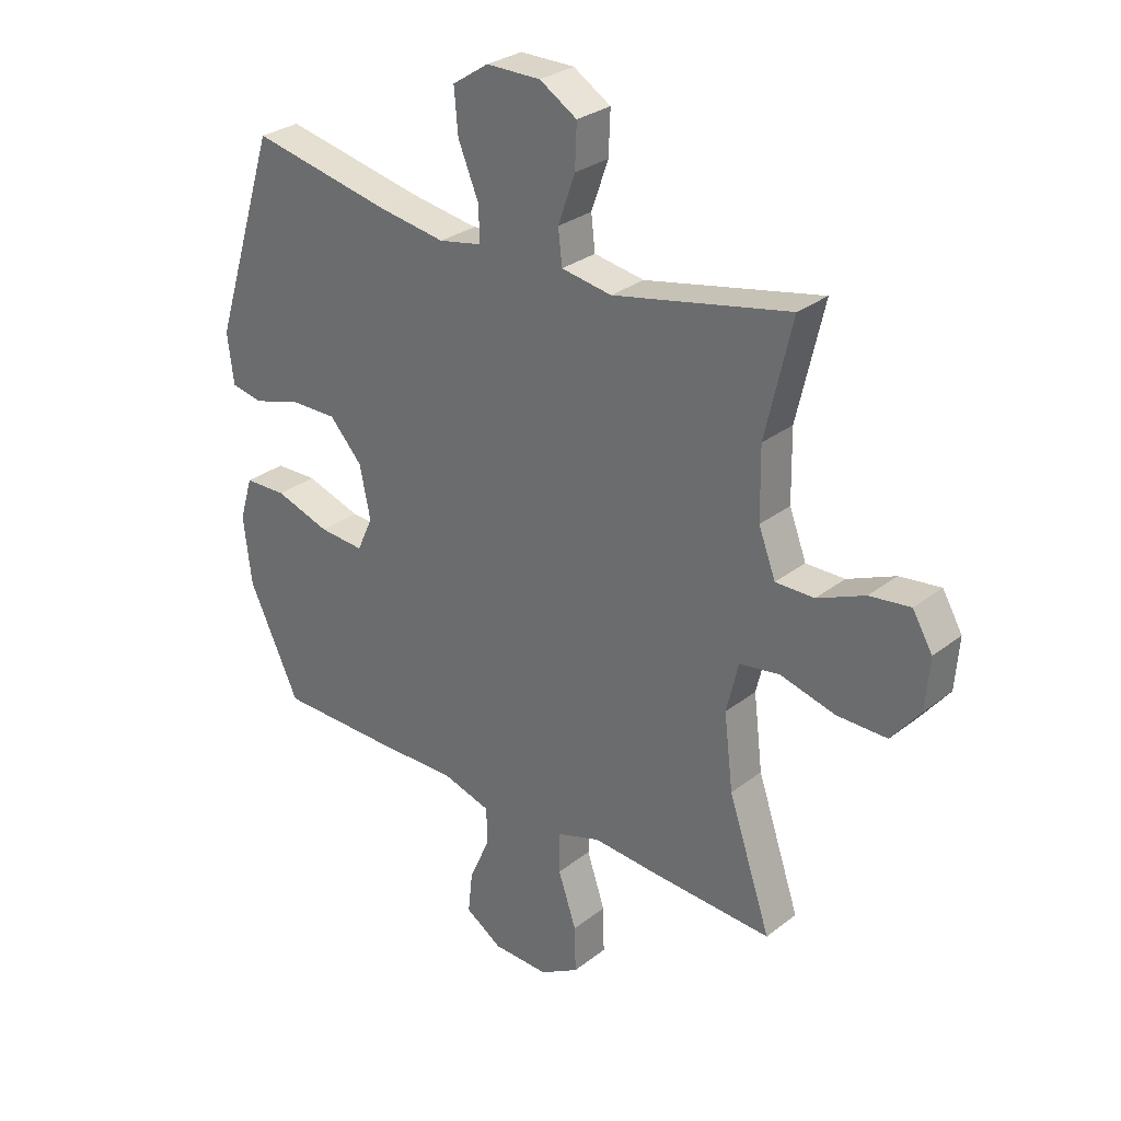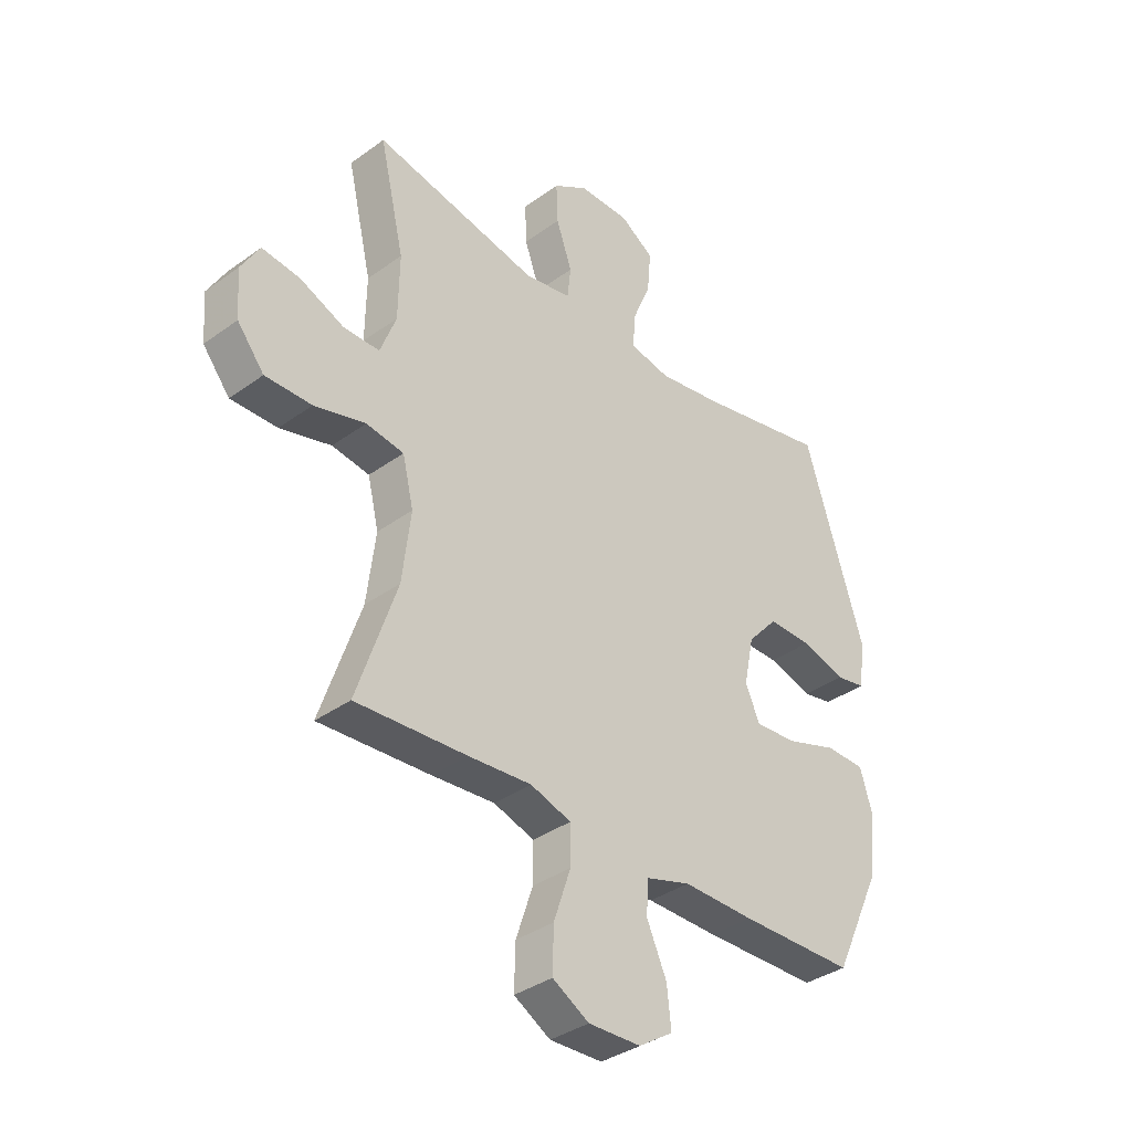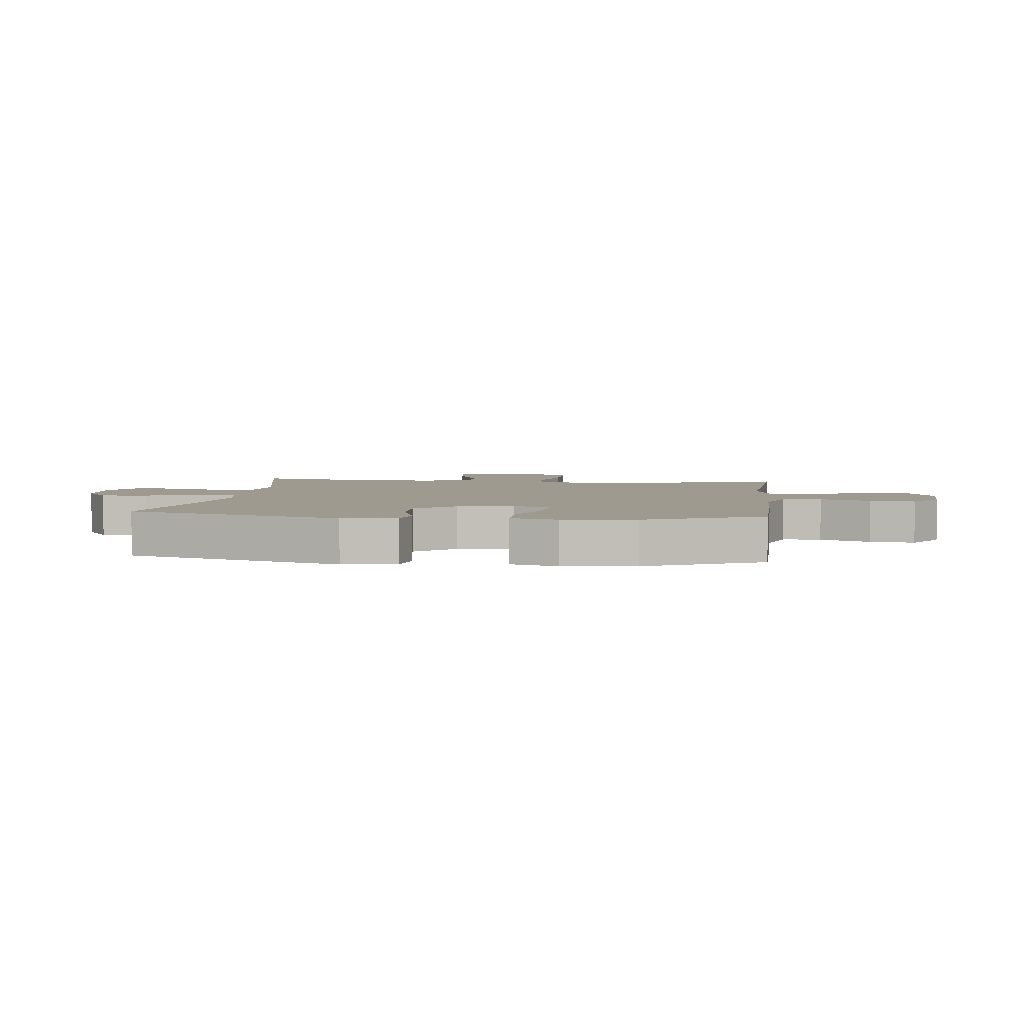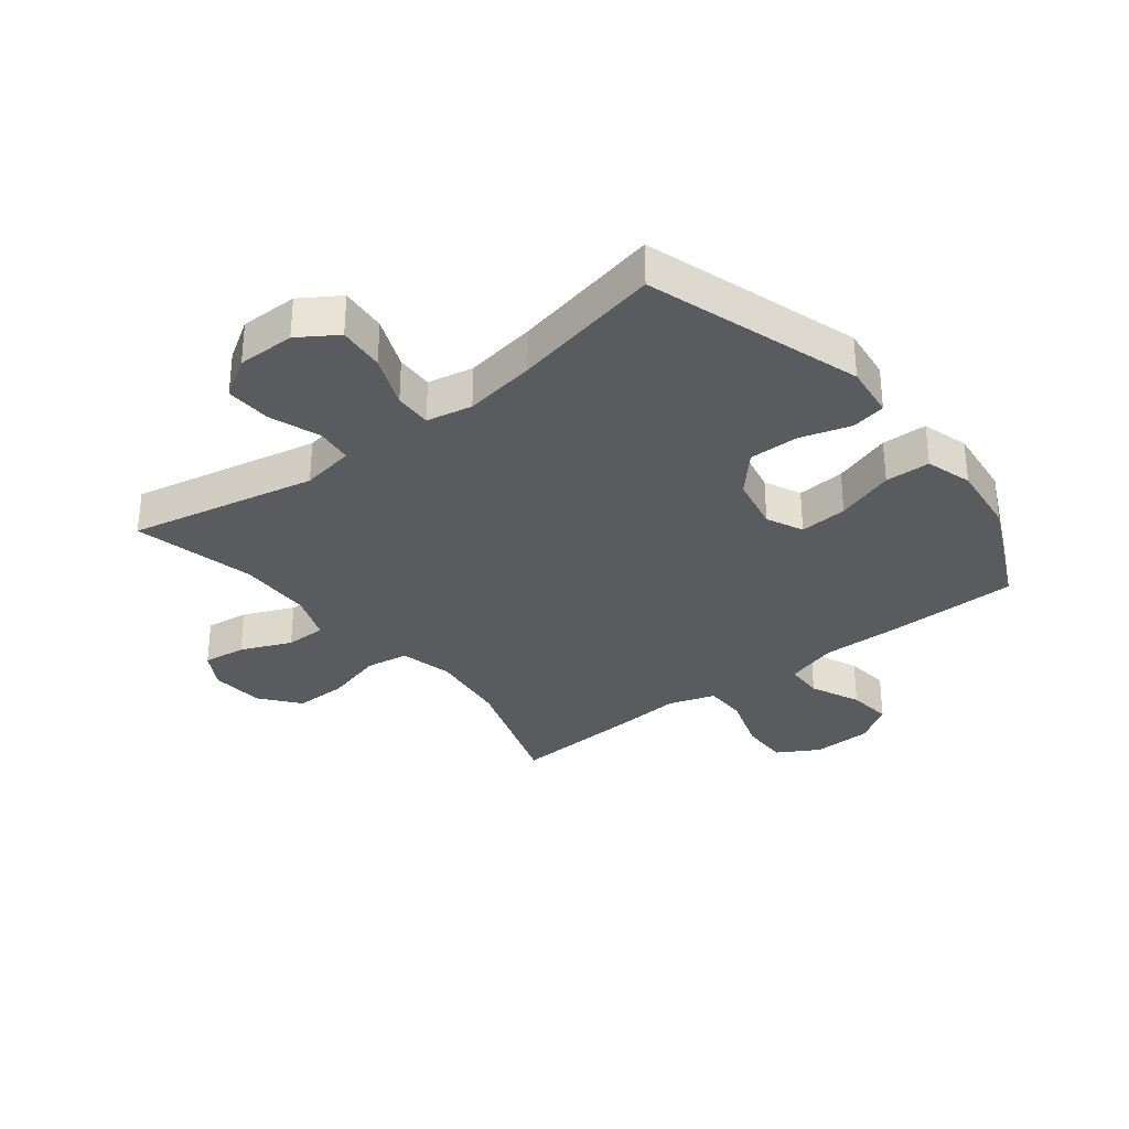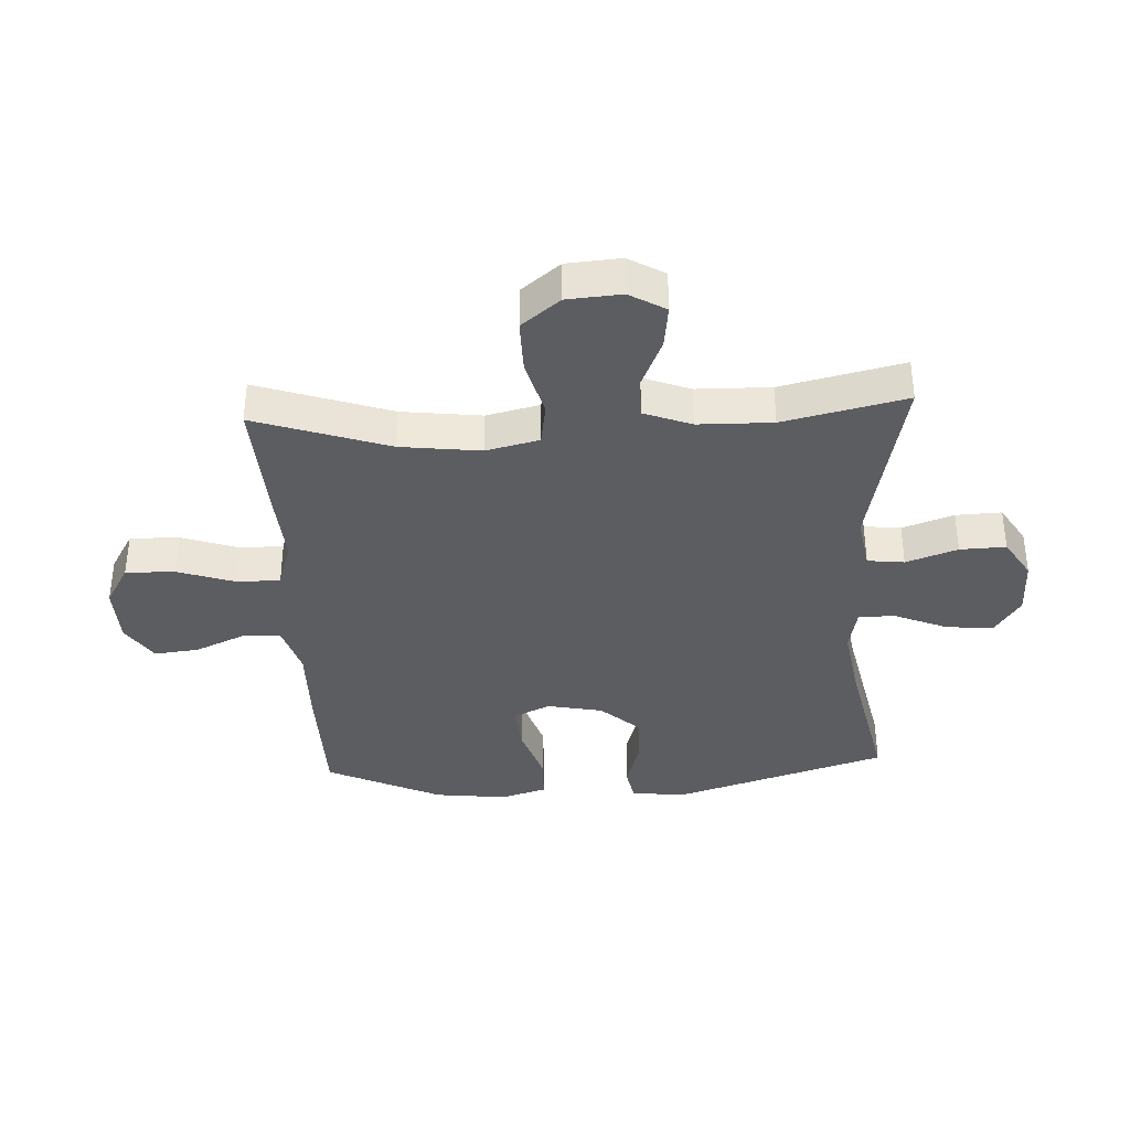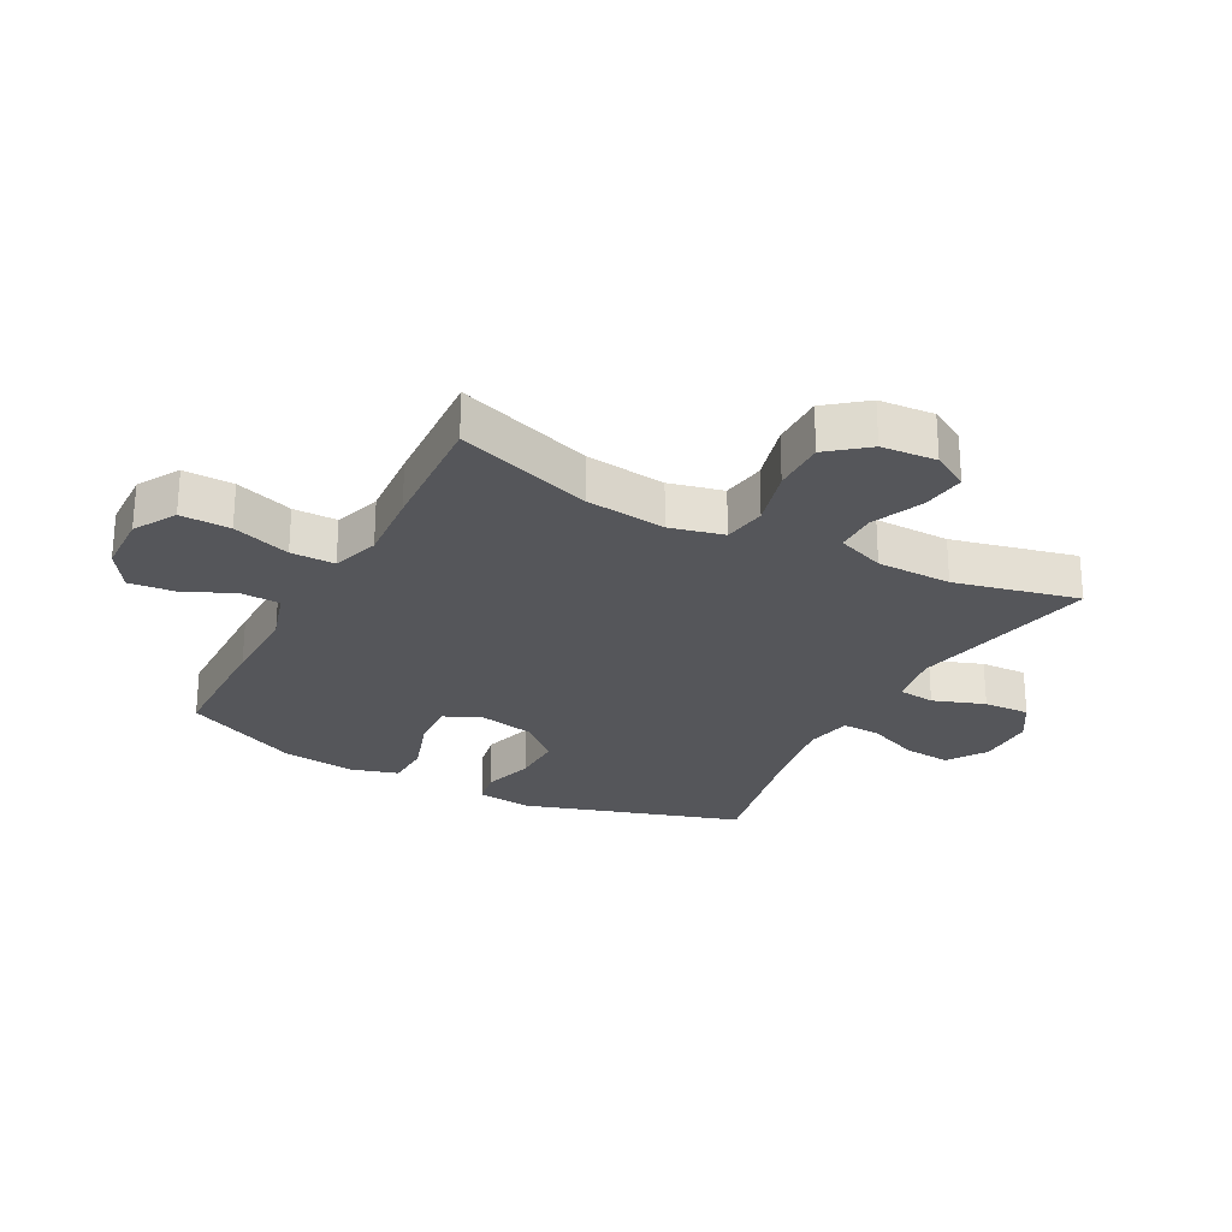
<metadata>
{"format":"obj","ext":"obj","renderer":"f3d","projection":"perspective","resolution":1024,"background":"white","views":[{"elev":29.1,"azim":-138.8,"up":"+Z"},{"elev":-36.2,"azim":-46.6,"up":"+Z"},{"elev":3.9,"azim":96.7,"up":"+Y"},{"elev":-32.1,"azim":38.2,"up":"+Y"},{"elev":-36.7,"azim":-87.1,"up":"+Y"},{"elev":-25.8,"azim":-118.0,"up":"+Y"}]}
</metadata>
<code>
v -0.5 0.07 -0.5
v -0.425 0.07 -0.278
v -0.409 0.07 -0.146
v -0.43 0.07 -0.058
v -0.501 0.07 -0.047
v -0.598 0.07 -0.073
v -0.686 0.07 -0.074
v -0.737 0.07 -0.01
v -0.744 0.07 0.08
v -0.709 0.07 0.14
v -0.637 0.07 0.131
v -0.553 0.07 0.095
v -0.485 0.07 0.095
v -0.455 0.07 0.174
v -0.453 0.07 0.297
v -0.5 0.07 0.5
v -0.188 0.07 0.435
v -0.099 0.07 0.45
v -0.092 0.07 0.511
v -0.122 0.07 0.596
v -0.125 0.07 0.672
v -0.059 0.07 0.713
v 0.037 0.07 0.713
v 0.101 0.07 0.671
v 0.094 0.07 0.593
v 0.058 0.07 0.506
v 0.056 0.07 0.444
v 0.132 0.07 0.429
v 0.251 0.07 0.448
v 0.5 0.07 0.5
v 0.613 0.07 0.143
v 0.602 0.07 0.054
v 0.545 0.07 0.043
v 0.461 0.07 0.068
v 0.378 0.07 0.069
v 0.32 0.07 0.005
v 0.301 0.07 -0.087
v 0.329 0.07 -0.148
v 0.409 0.07 -0.142
v 0.506 0.07 -0.11
v 0.581 0.07 -0.112
v 0.604 0.07 -0.189
v 0.59 0.07 -0.309
v 0.5 0.07 -0.5
v 0.283 0.07 -0.503
v 0.148 0.07 -0.501
v 0.062 0.07 -0.527
v 0.06 0.07 -0.591
v 0.097 0.07 -0.674
v 0.105 0.07 -0.748
v 0.04 0.07 -0.79
v -0.059 0.07 -0.793
v -0.128 0.07 -0.753
v -0.126 0.07 -0.671
v -0.094 0.07 -0.576
v -0.094 0.07 -0.504
v -0.171 0.07 -0.479
v -0.29 0.07 -0.488
v -0.5 0 -0.5
v -0.425 0 -0.278
v -0.409 0 -0.146
v -0.43 0 -0.058
v -0.501 0 -0.047
v -0.598 0 -0.073
v -0.686 0 -0.074
v -0.737 0 -0.01
v -0.744 0 0.08
v -0.709 0 0.14
v -0.637 0 0.131
v -0.553 0 0.095
v -0.485 0 0.095
v -0.455 0 0.174
v -0.453 0 0.297
v -0.5 0 0.5
v -0.188 0 0.435
v -0.099 0 0.45
v -0.092 0 0.511
v -0.122 0 0.596
v -0.125 0 0.672
v -0.059 0 0.713
v 0.037 0 0.713
v 0.101 0 0.671
v 0.094 0 0.593
v 0.058 0 0.506
v 0.056 0 0.444
v 0.132 0 0.429
v 0.251 0 0.448
v 0.5 0 0.5
v 0.613 0 0.143
v 0.602 0 0.054
v 0.545 0 0.043
v 0.461 0 0.068
v 0.378 0 0.069
v 0.32 0 0.005
v 0.301 0 -0.087
v 0.329 0 -0.148
v 0.409 0 -0.142
v 0.506 0 -0.11
v 0.581 0 -0.112
v 0.604 0 -0.189
v 0.59 0 -0.309
v 0.5 0 -0.5
v 0.283 0 -0.503
v 0.148 0 -0.501
v 0.062 0 -0.527
v 0.06 0 -0.591
v 0.097 0 -0.674
v 0.105 0 -0.748
v 0.04 0 -0.79
v -0.059 0 -0.793
v -0.128 0 -0.753
v -0.126 0 -0.671
v -0.094 0 -0.576
v -0.094 0 -0.504
v -0.171 0 -0.479
v -0.29 0 -0.488
f 57 58 1 2
f 56 57 2 3
f 53 54 55
f 52 53 55
f 51 52 55
f 50 51 55
f 49 50 55
f 48 49 55
f 47 48 55 56
f 56 3 4
f 47 56 4
f 46 47 4
f 44 45 46
f 43 44 46
f 42 43 46
f 41 42 46
f 40 41 46
f 39 40 46
f 38 39 46
f 37 38 46 4
f 32 33 34
f 31 32 34
f 30 31 34
f 29 30 34
f 28 29 34 35
f 27 28 35 36
f 24 25 26
f 23 24 26
f 22 23 26
f 21 22 26
f 20 21 26
f 19 20 26
f 18 19 26 27
f 37 4 5
f 36 37 5
f 27 36 5
f 18 27 5
f 17 18 5
f 10 11 12
f 9 10 12
f 8 9 12
f 7 8 12
f 6 7 12
f 5 6 12
f 5 12 13
f 17 5 13 14
f 15 16 17
f 14 15 17
f 60 59 116 115
f 61 60 115 114
f 113 112 111
f 113 111 110
f 113 110 109
f 113 109 108
f 113 108 107
f 113 107 106
f 114 113 106 105
f 62 61 114
f 62 114 105
f 62 105 104
f 104 103 102
f 104 102 101
f 104 101 100
f 104 100 99
f 104 99 98
f 104 98 97
f 104 97 96
f 62 104 96 95
f 92 91 90
f 92 90 89
f 92 89 88
f 92 88 87
f 93 92 87 86
f 94 93 86 85
f 84 83 82
f 84 82 81
f 84 81 80
f 84 80 79
f 84 79 78
f 84 78 77
f 85 84 77 76
f 63 62 95
f 63 95 94
f 63 94 85
f 63 85 76
f 63 76 75
f 70 69 68
f 70 68 67
f 70 67 66
f 70 66 65
f 70 65 64
f 70 64 63
f 71 70 63
f 72 71 63 75
f 75 74 73
f 75 73 72
f 1 59 60 2
f 2 60 61 3
f 3 61 62 4
f 4 62 63 5
f 5 63 64 6
f 6 64 65 7
f 7 65 66 8
f 8 66 67 9
f 9 67 68 10
f 10 68 69 11
f 11 69 70 12
f 12 70 71 13
f 13 71 72 14
f 14 72 73 15
f 15 73 74 16
f 16 74 75 17
f 17 75 76 18
f 18 76 77 19
f 19 77 78 20
f 20 78 79 21
f 21 79 80 22
f 22 80 81 23
f 23 81 82 24
f 24 82 83 25
f 25 83 84 26
f 26 84 85 27
f 27 85 86 28
f 28 86 87 29
f 29 87 88 30
f 30 88 89 31
f 31 89 90 32
f 32 90 91 33
f 33 91 92 34
f 34 92 93 35
f 35 93 94 36
f 36 94 95 37
f 37 95 96 38
f 38 96 97 39
f 39 97 98 40
f 40 98 99 41
f 41 99 100 42
f 42 100 101 43
f 43 101 102 44
f 44 102 103 45
f 45 103 104 46
f 46 104 105 47
f 47 105 106 48
f 48 106 107 49
f 49 107 108 50
f 50 108 109 51
f 51 109 110 52
f 52 110 111 53
f 53 111 112 54
f 54 112 113 55
f 55 113 114 56
f 56 114 115 57
f 57 115 116 58
f 58 116 59 1

</code>
